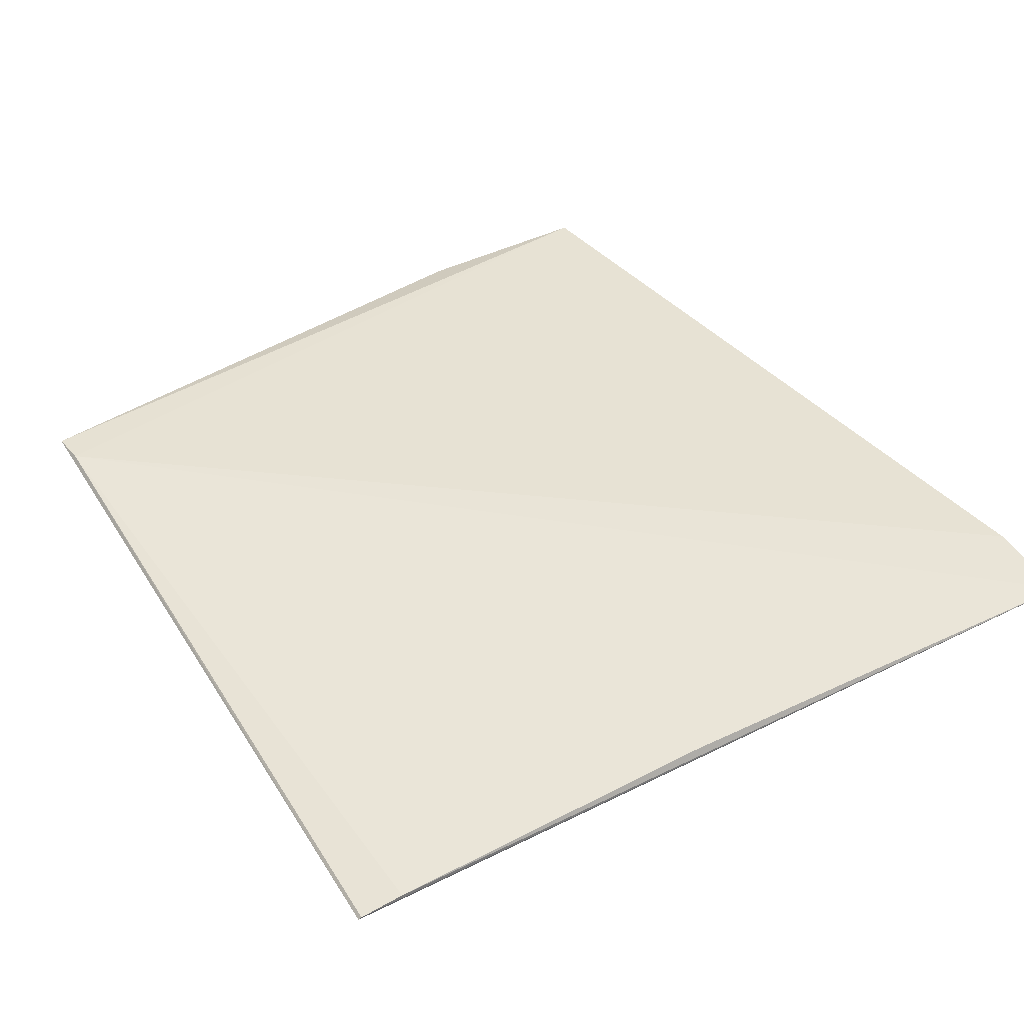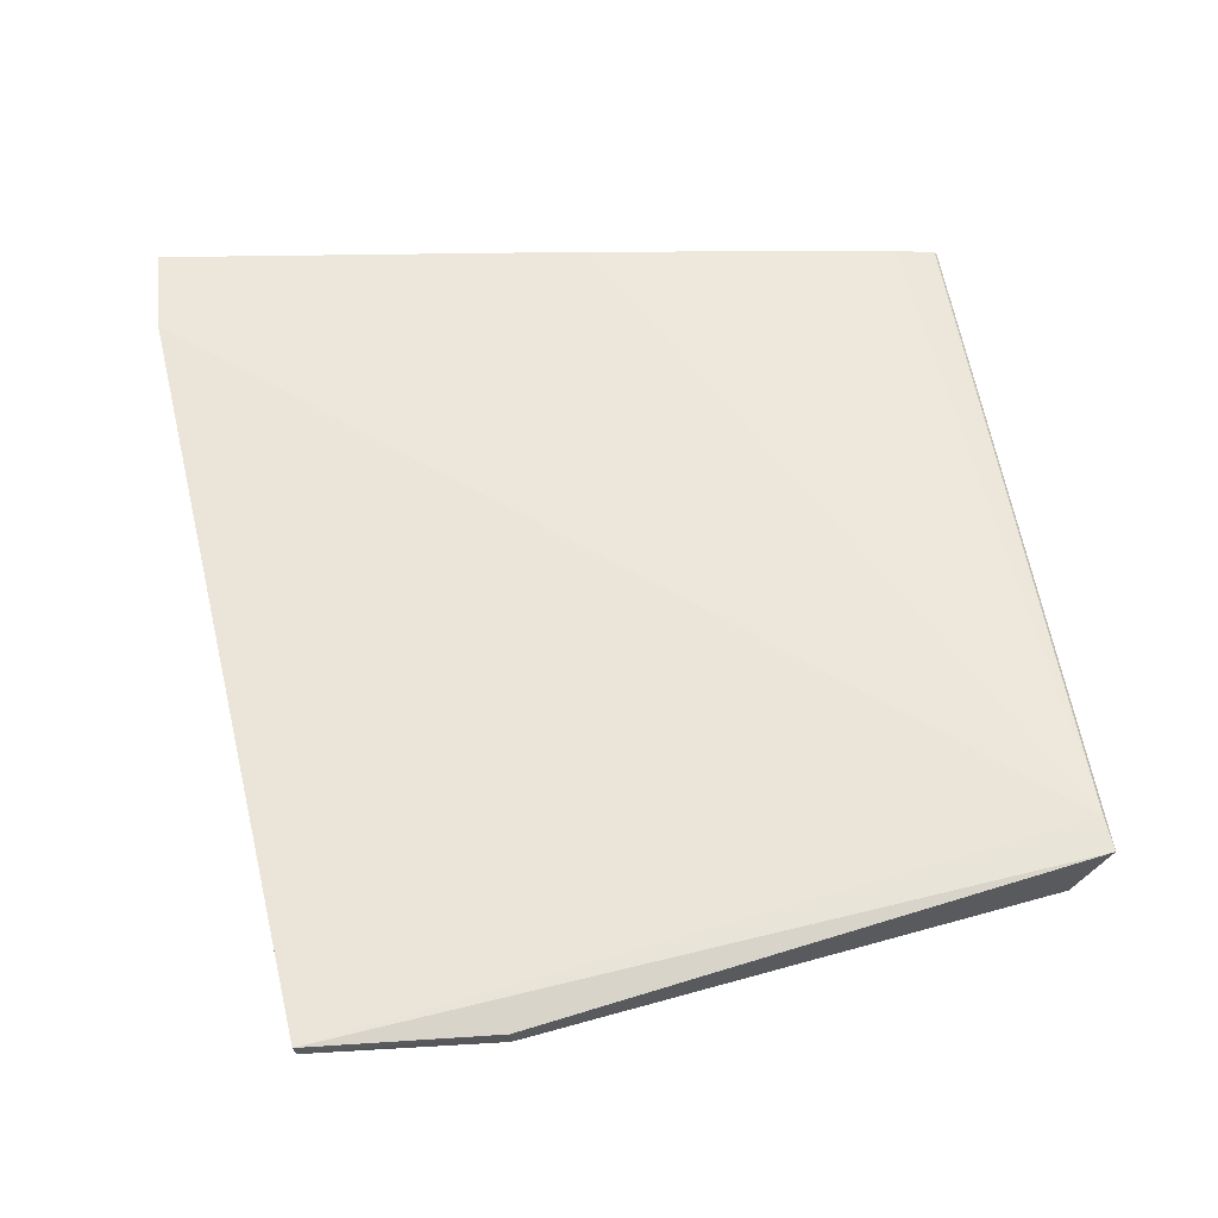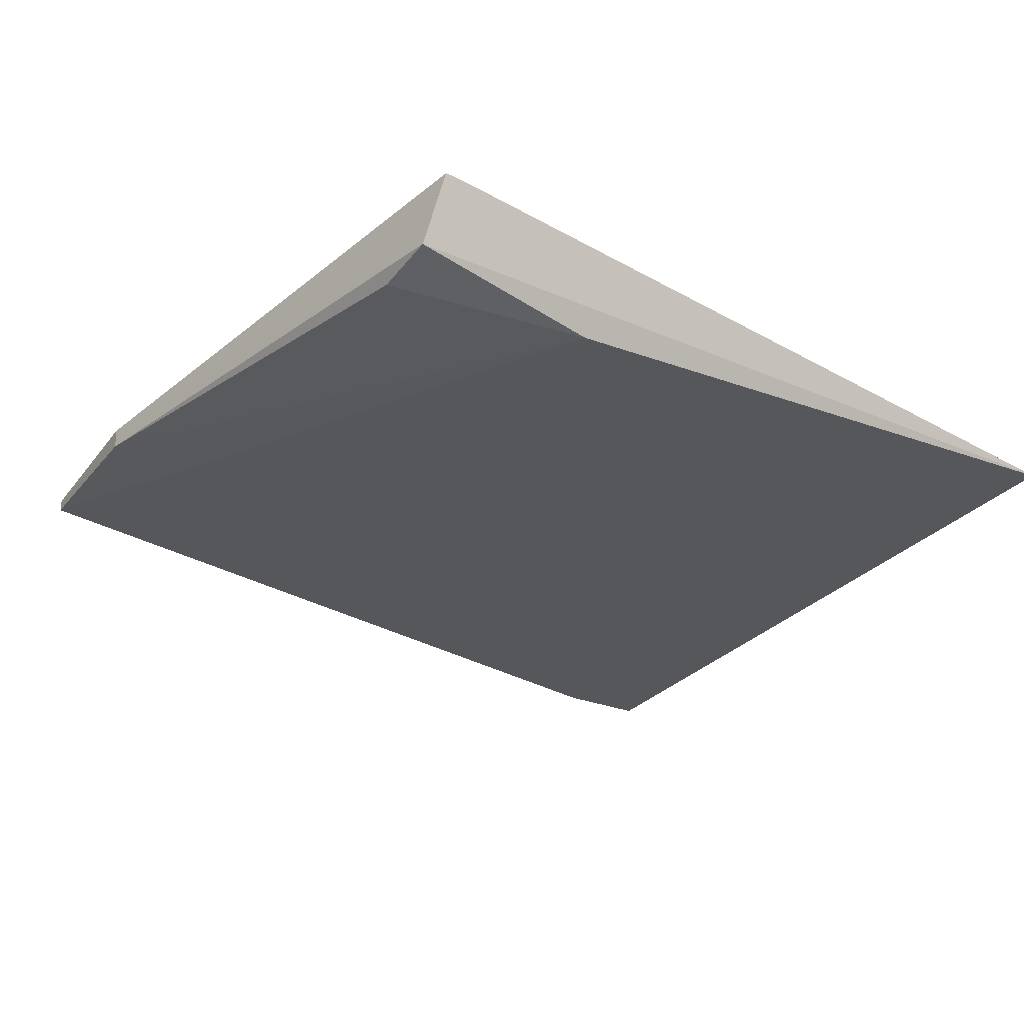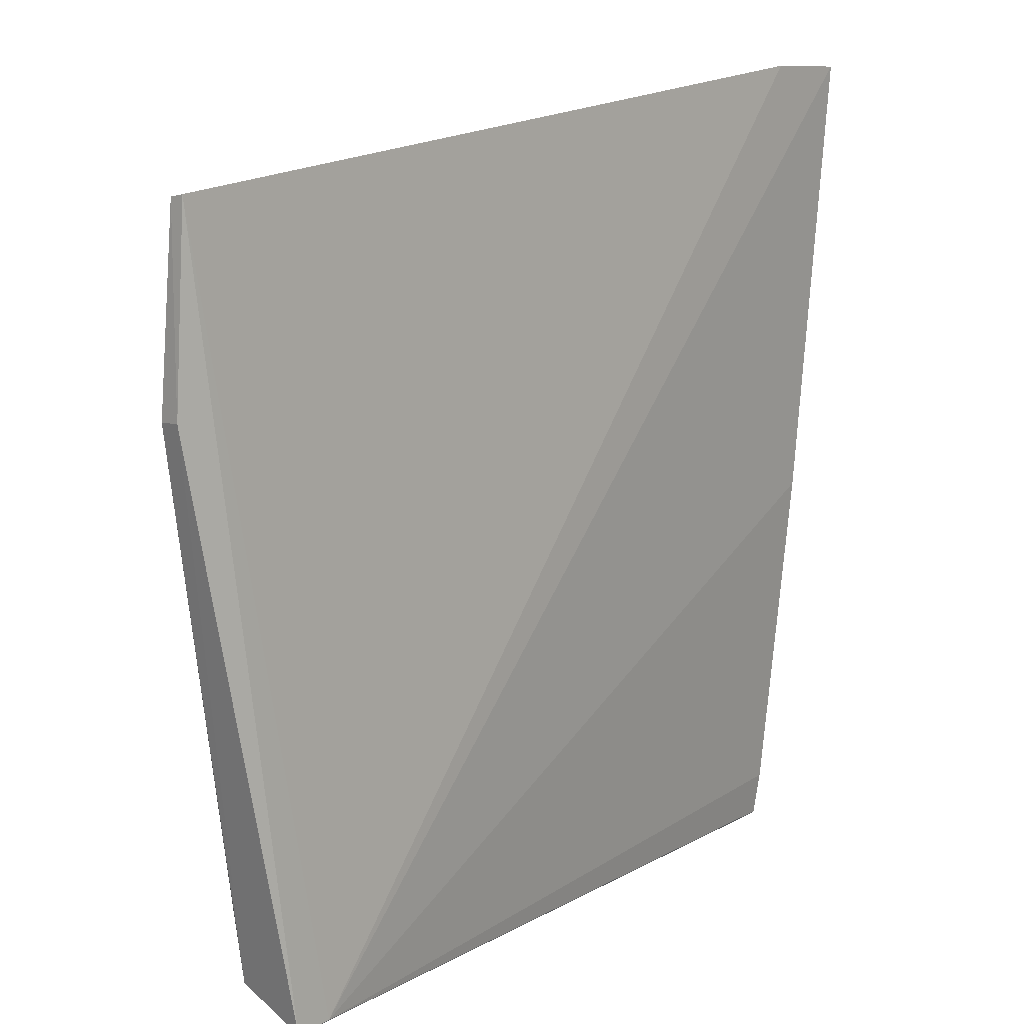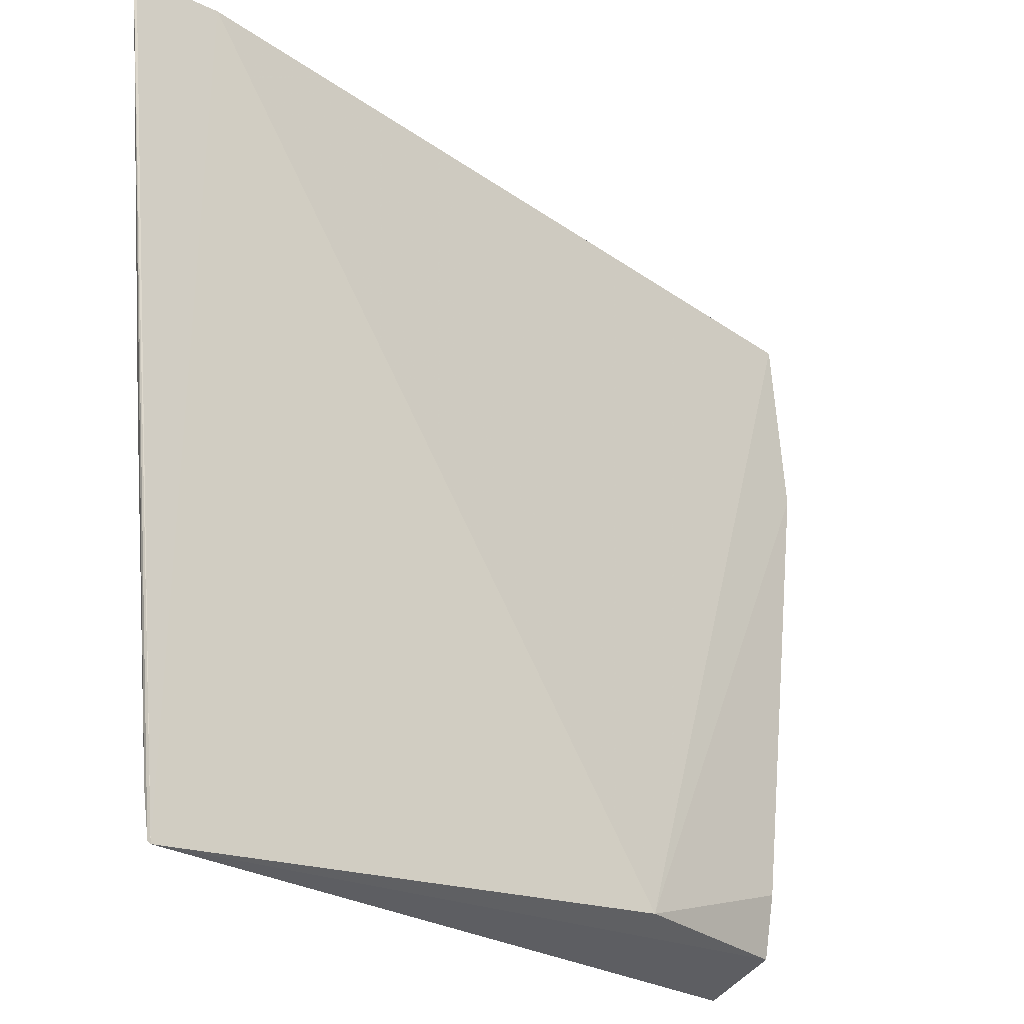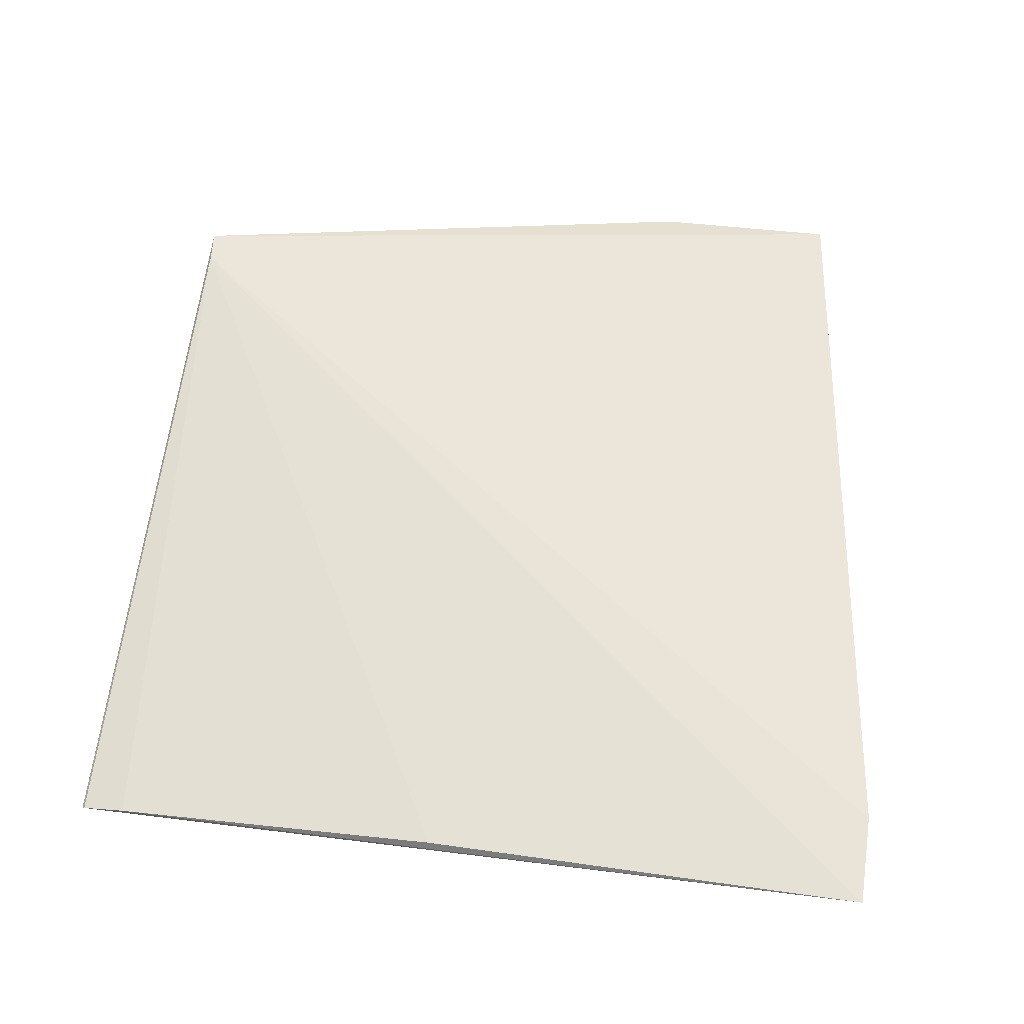
<metadata>
{"format":"obj","ext":"obj","renderer":"f3d","projection":"perspective","resolution":1024,"background":"white","views":[{"elev":39.9,"azim":-118.3,"up":"+Y"},{"elev":59.7,"azim":84.5,"up":"+Y"},{"elev":-32.7,"azim":149.9,"up":"+Y"},{"elev":9.2,"azim":133.4,"up":"+Z"},{"elev":-20.3,"azim":-43.9,"up":"+Z"},{"elev":56.2,"azim":-80.7,"up":"+Y"}]}
</metadata>
<code>
v -0.01846 0.01309 0.1452
v -0.01842 0.01209 0.1451
v -0.02668 0.01256 0.09318
v -0.0791 0.007095 0.09531
v -0.07984 0.01285 0.1531
v -0.03956 0.006038 0.09665
v -0.01837 0.01229 0.1321
v -0.07337 0.01246 0.153
v -0.0734 0.01316 0.1531
v -0.07922 0.0105 0.1219
v -0.02627 0.007963 0.09552
v -0.07973 0.01269 0.153
v -0.02919 0.01261 0.0935
v -0.07919 0.00785 0.09855
v -0.01843 0.0108 0.1321
v -0.07917 0.007311 0.0955
v -0.0259 0.007504 0.1
f 7 1 2
f 7 3 1
f 8 2 1
f 8 6 2
f 8 4 6
f 9 8 1
f 9 5 8
f 11 6 4
f 11 4 3
f 11 3 7
f 12 8 5
f 12 5 4
f 12 4 8
f 13 9 1
f 13 1 3
f 13 5 9
f 13 10 5
f 13 3 4
f 14 5 10
f 14 10 13
f 15 11 7
f 15 7 2
f 15 2 6
f 16 4 5
f 16 5 14
f 16 14 13
f 16 13 4
f 17 15 6
f 17 6 11
f 17 11 15

</code>
